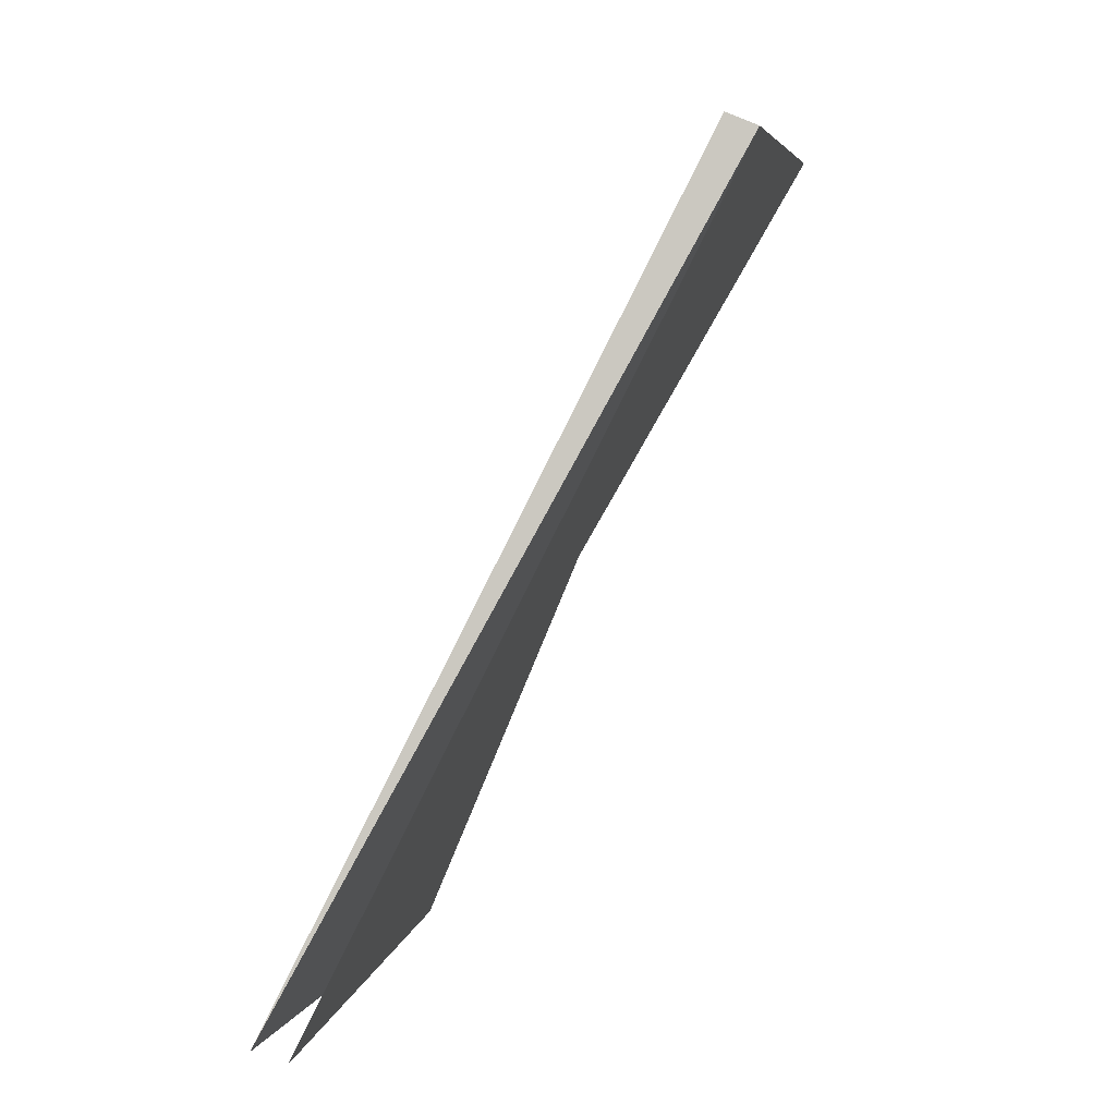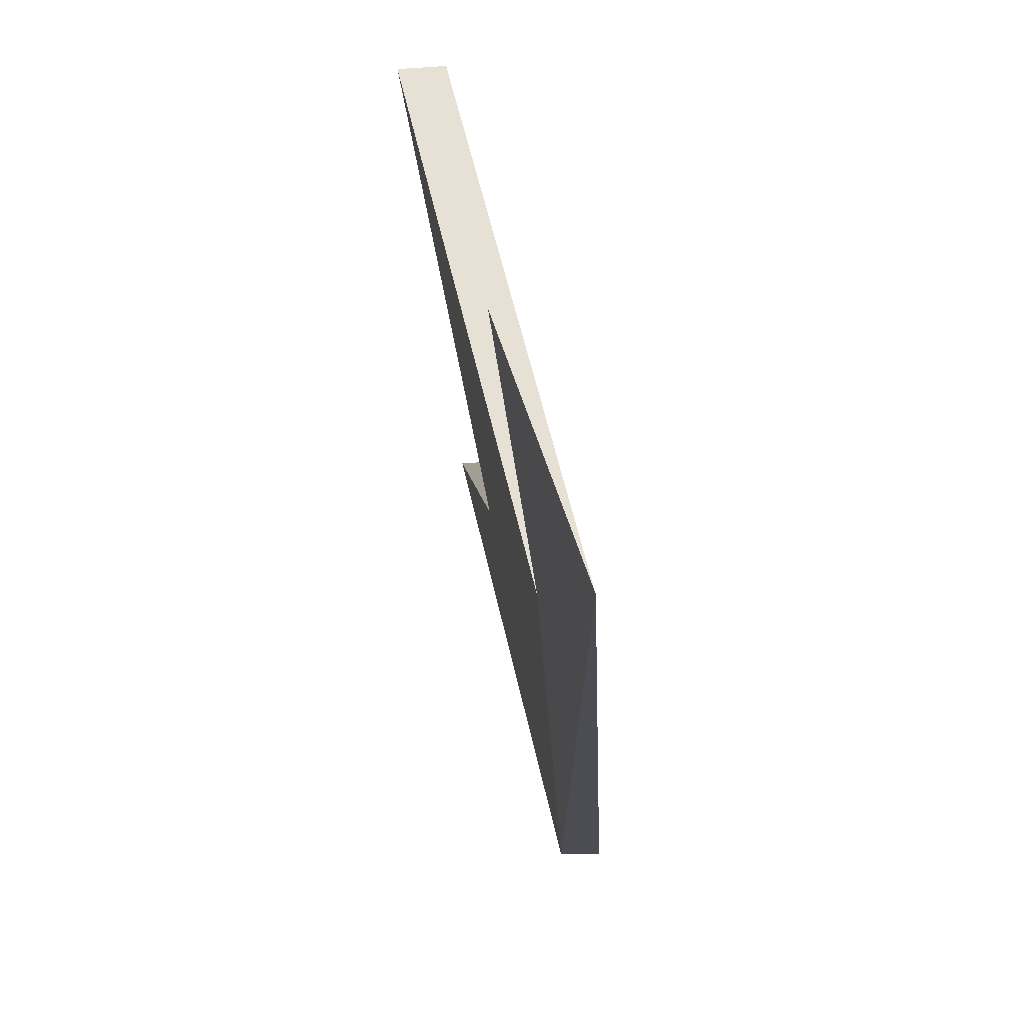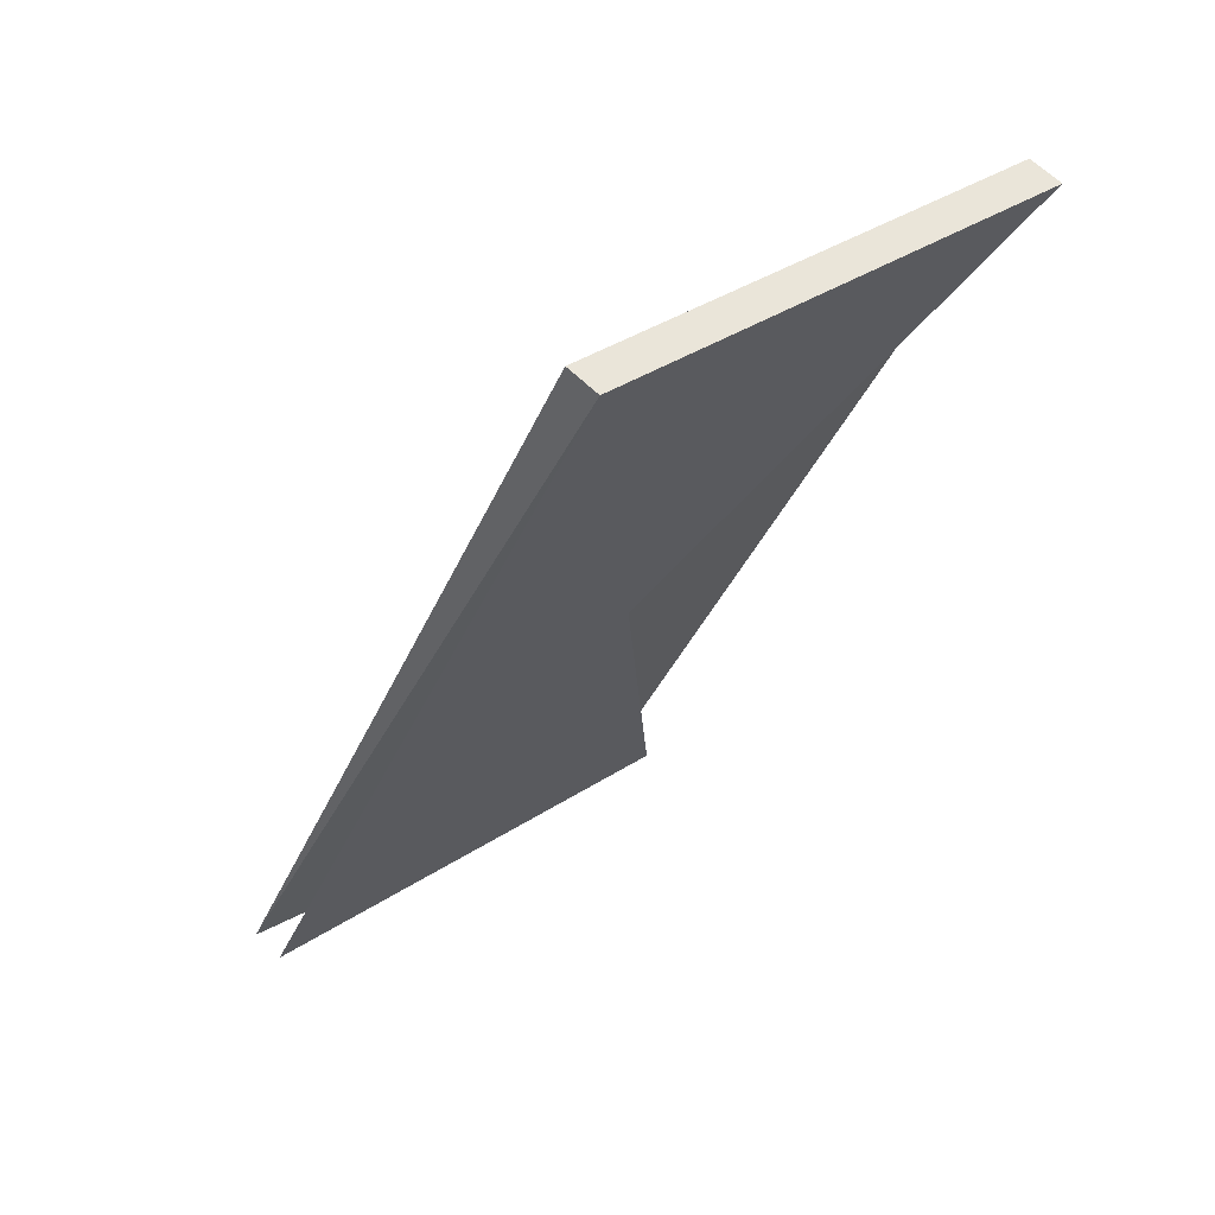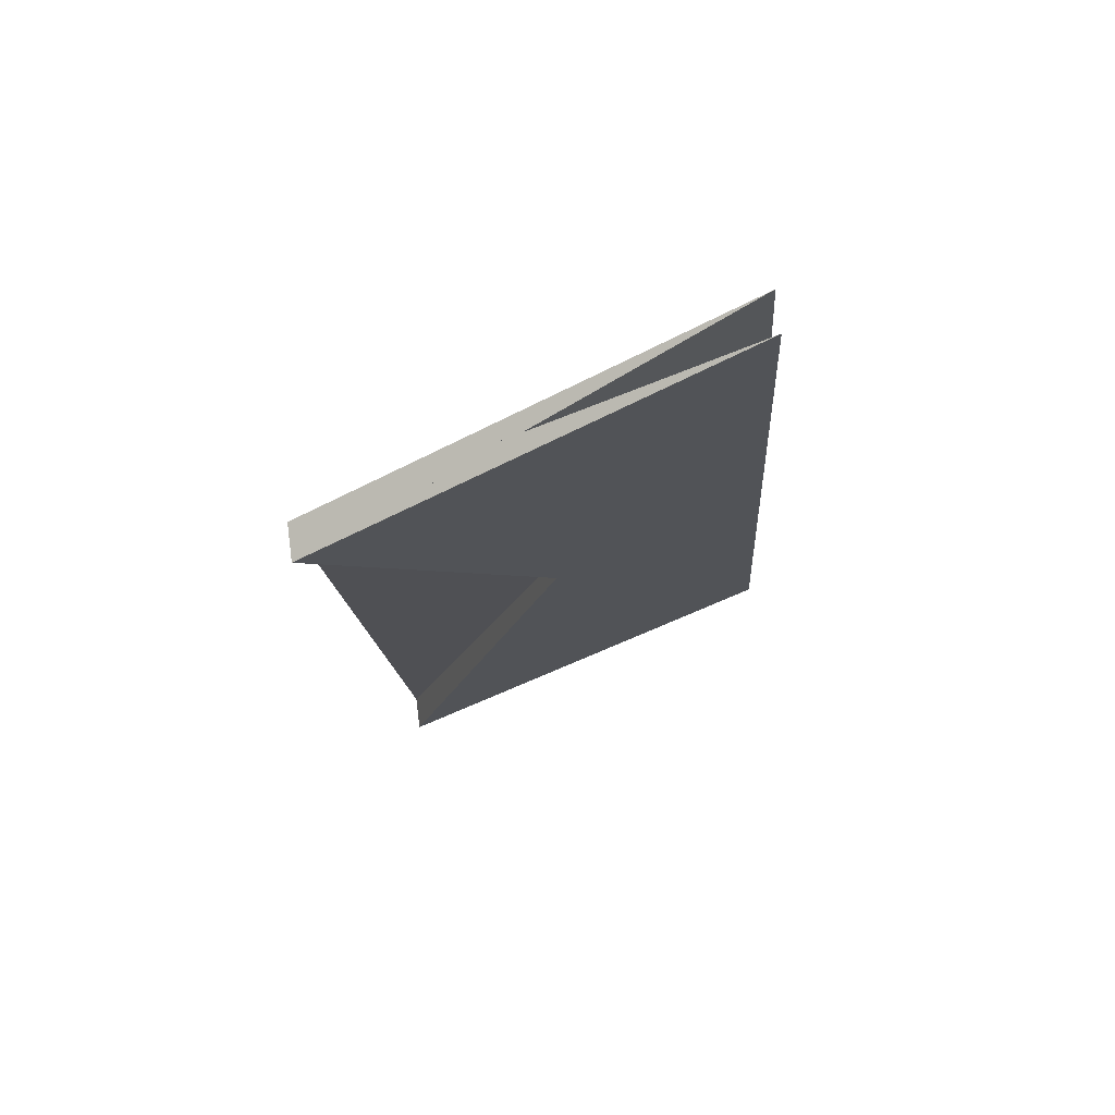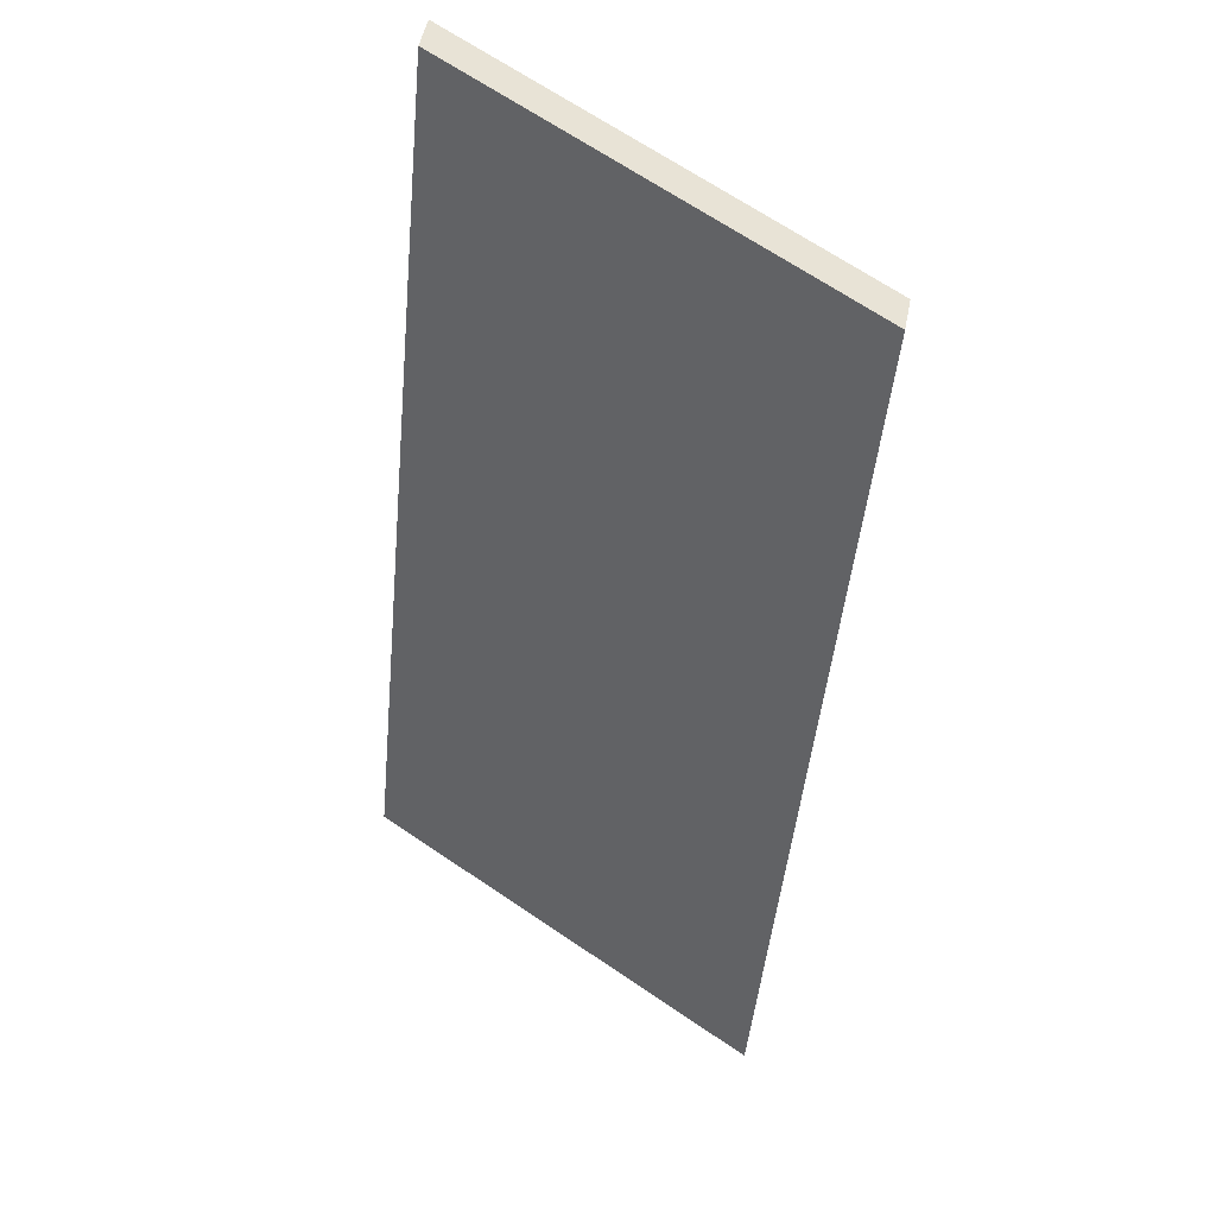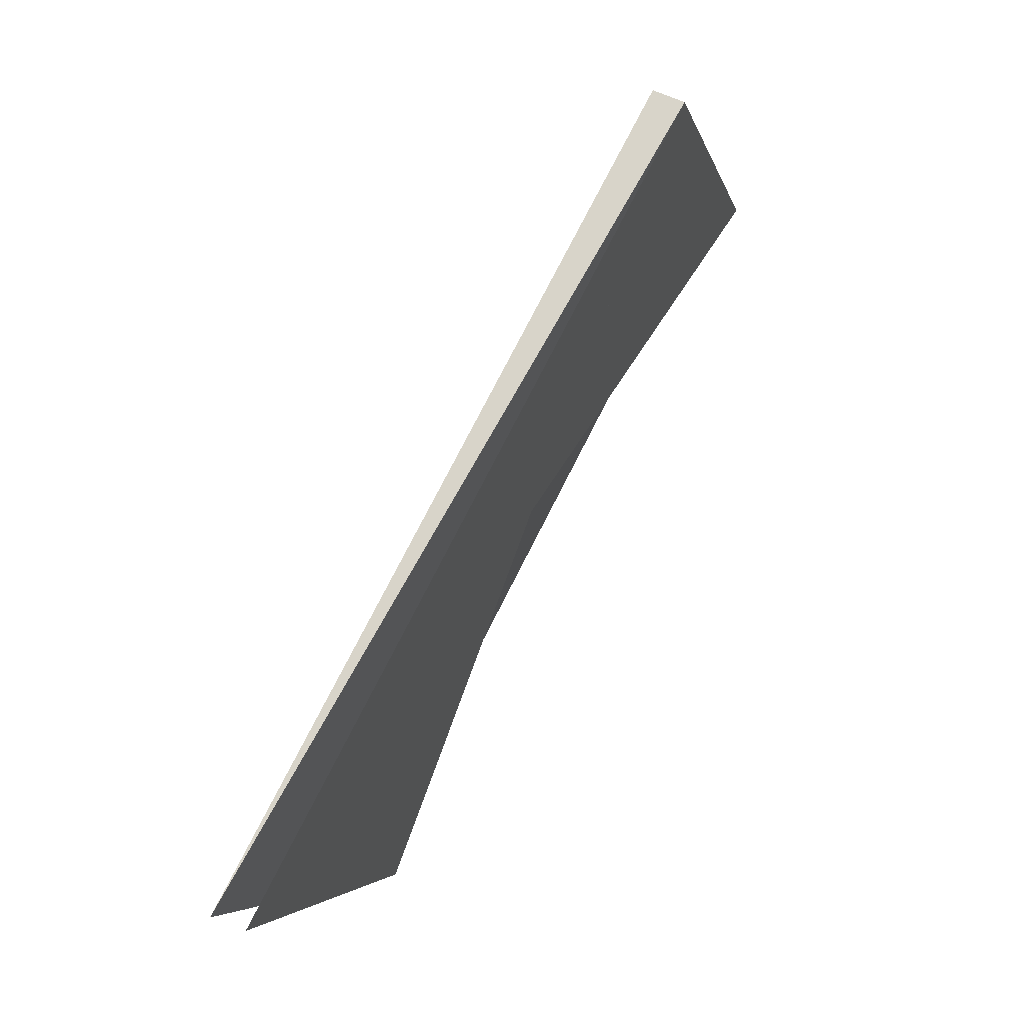
<metadata>
{"format":"obj","ext":"obj","renderer":"f3d","projection":"perspective","resolution":1024,"background":"white","views":[{"elev":-1.6,"azim":173.2,"up":"+Y"},{"elev":-16.3,"azim":28.6,"up":"+Z"},{"elev":36.9,"azim":-140.8,"up":"+Y"},{"elev":-76.2,"azim":97.1,"up":"+Y"},{"elev":70.4,"azim":101.8,"up":"+Y"},{"elev":-13.8,"azim":174.9,"up":"+Y"}]}
</metadata>
<code>
o Cut_1_Vigor
v -0.1582 1.416 0.02852
v -0.175 1.423 0.07852
v -0.1251 1.324 0.07852
v -0.1066 1.314 0.02852
v -0.1623 1.415 0.02852
v -0.1788 1.421 0.07852
v -0.1106 1.313 0.02852
v -0.1289 1.322 0.07852
f 1 2 3 4
f 5 8 7 6
f 1 5 6 2
f 2 6 7 3
f 3 7 8 4
f 5 1 4 8

</code>
